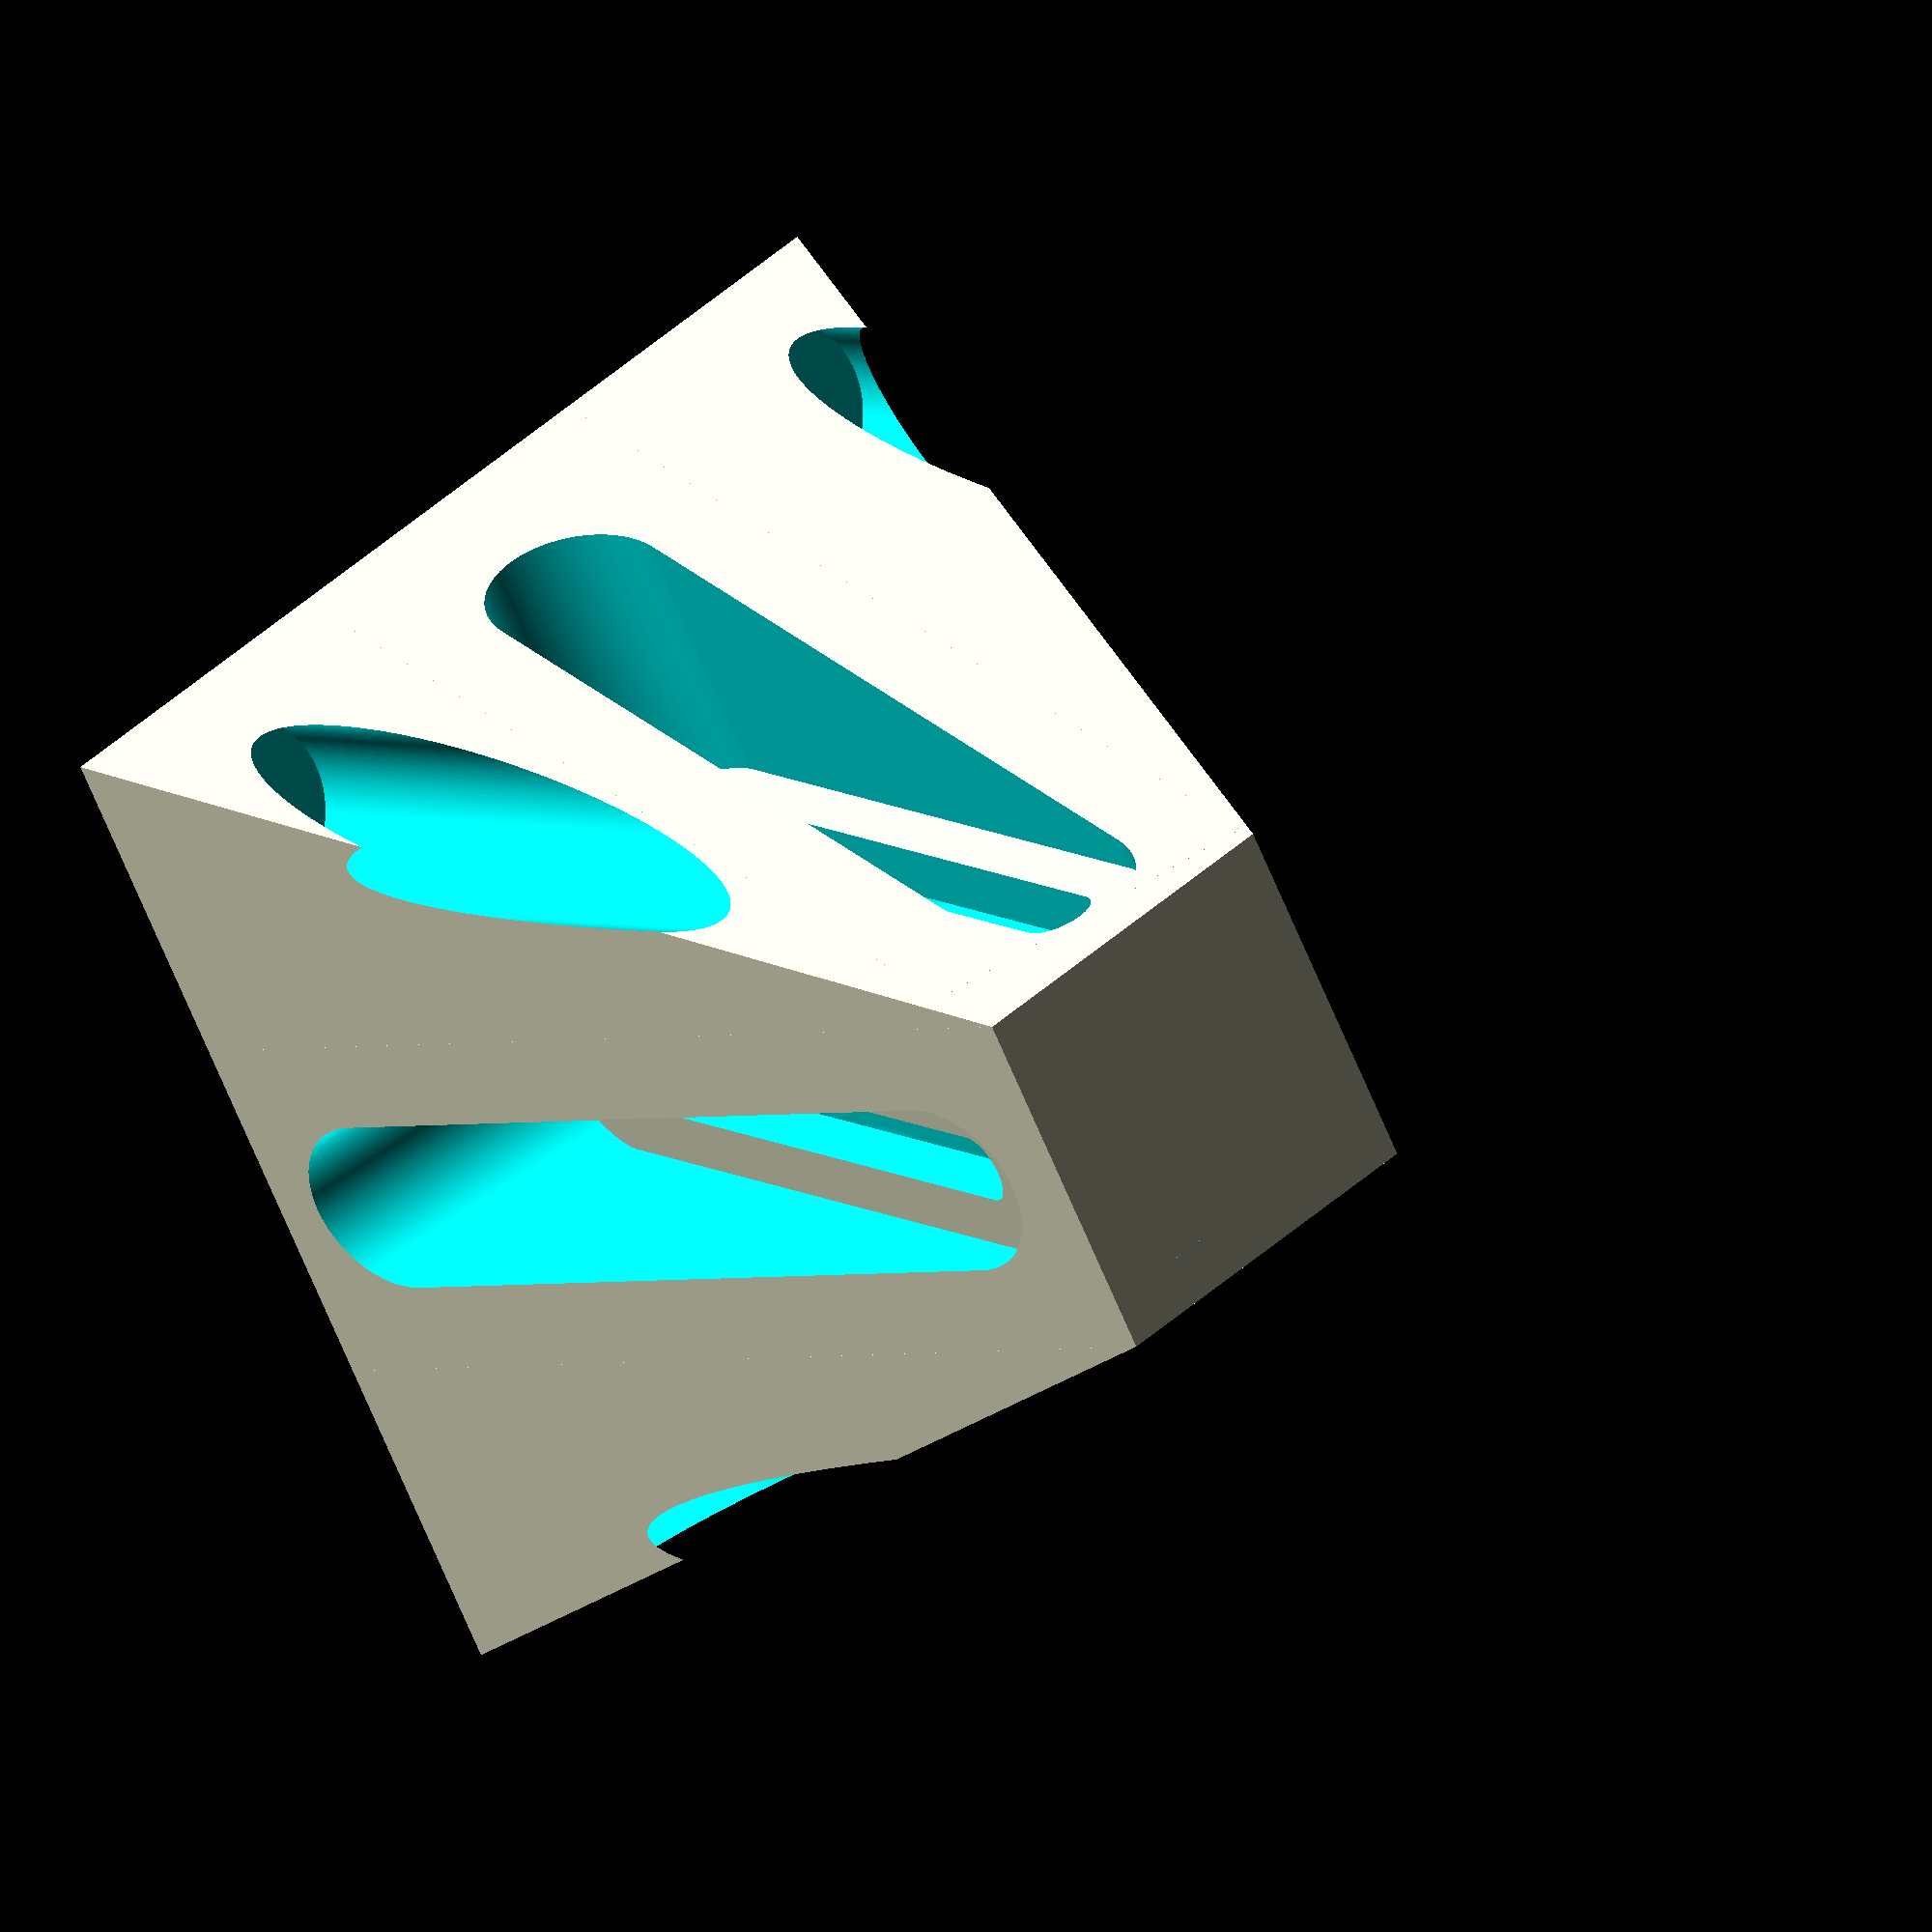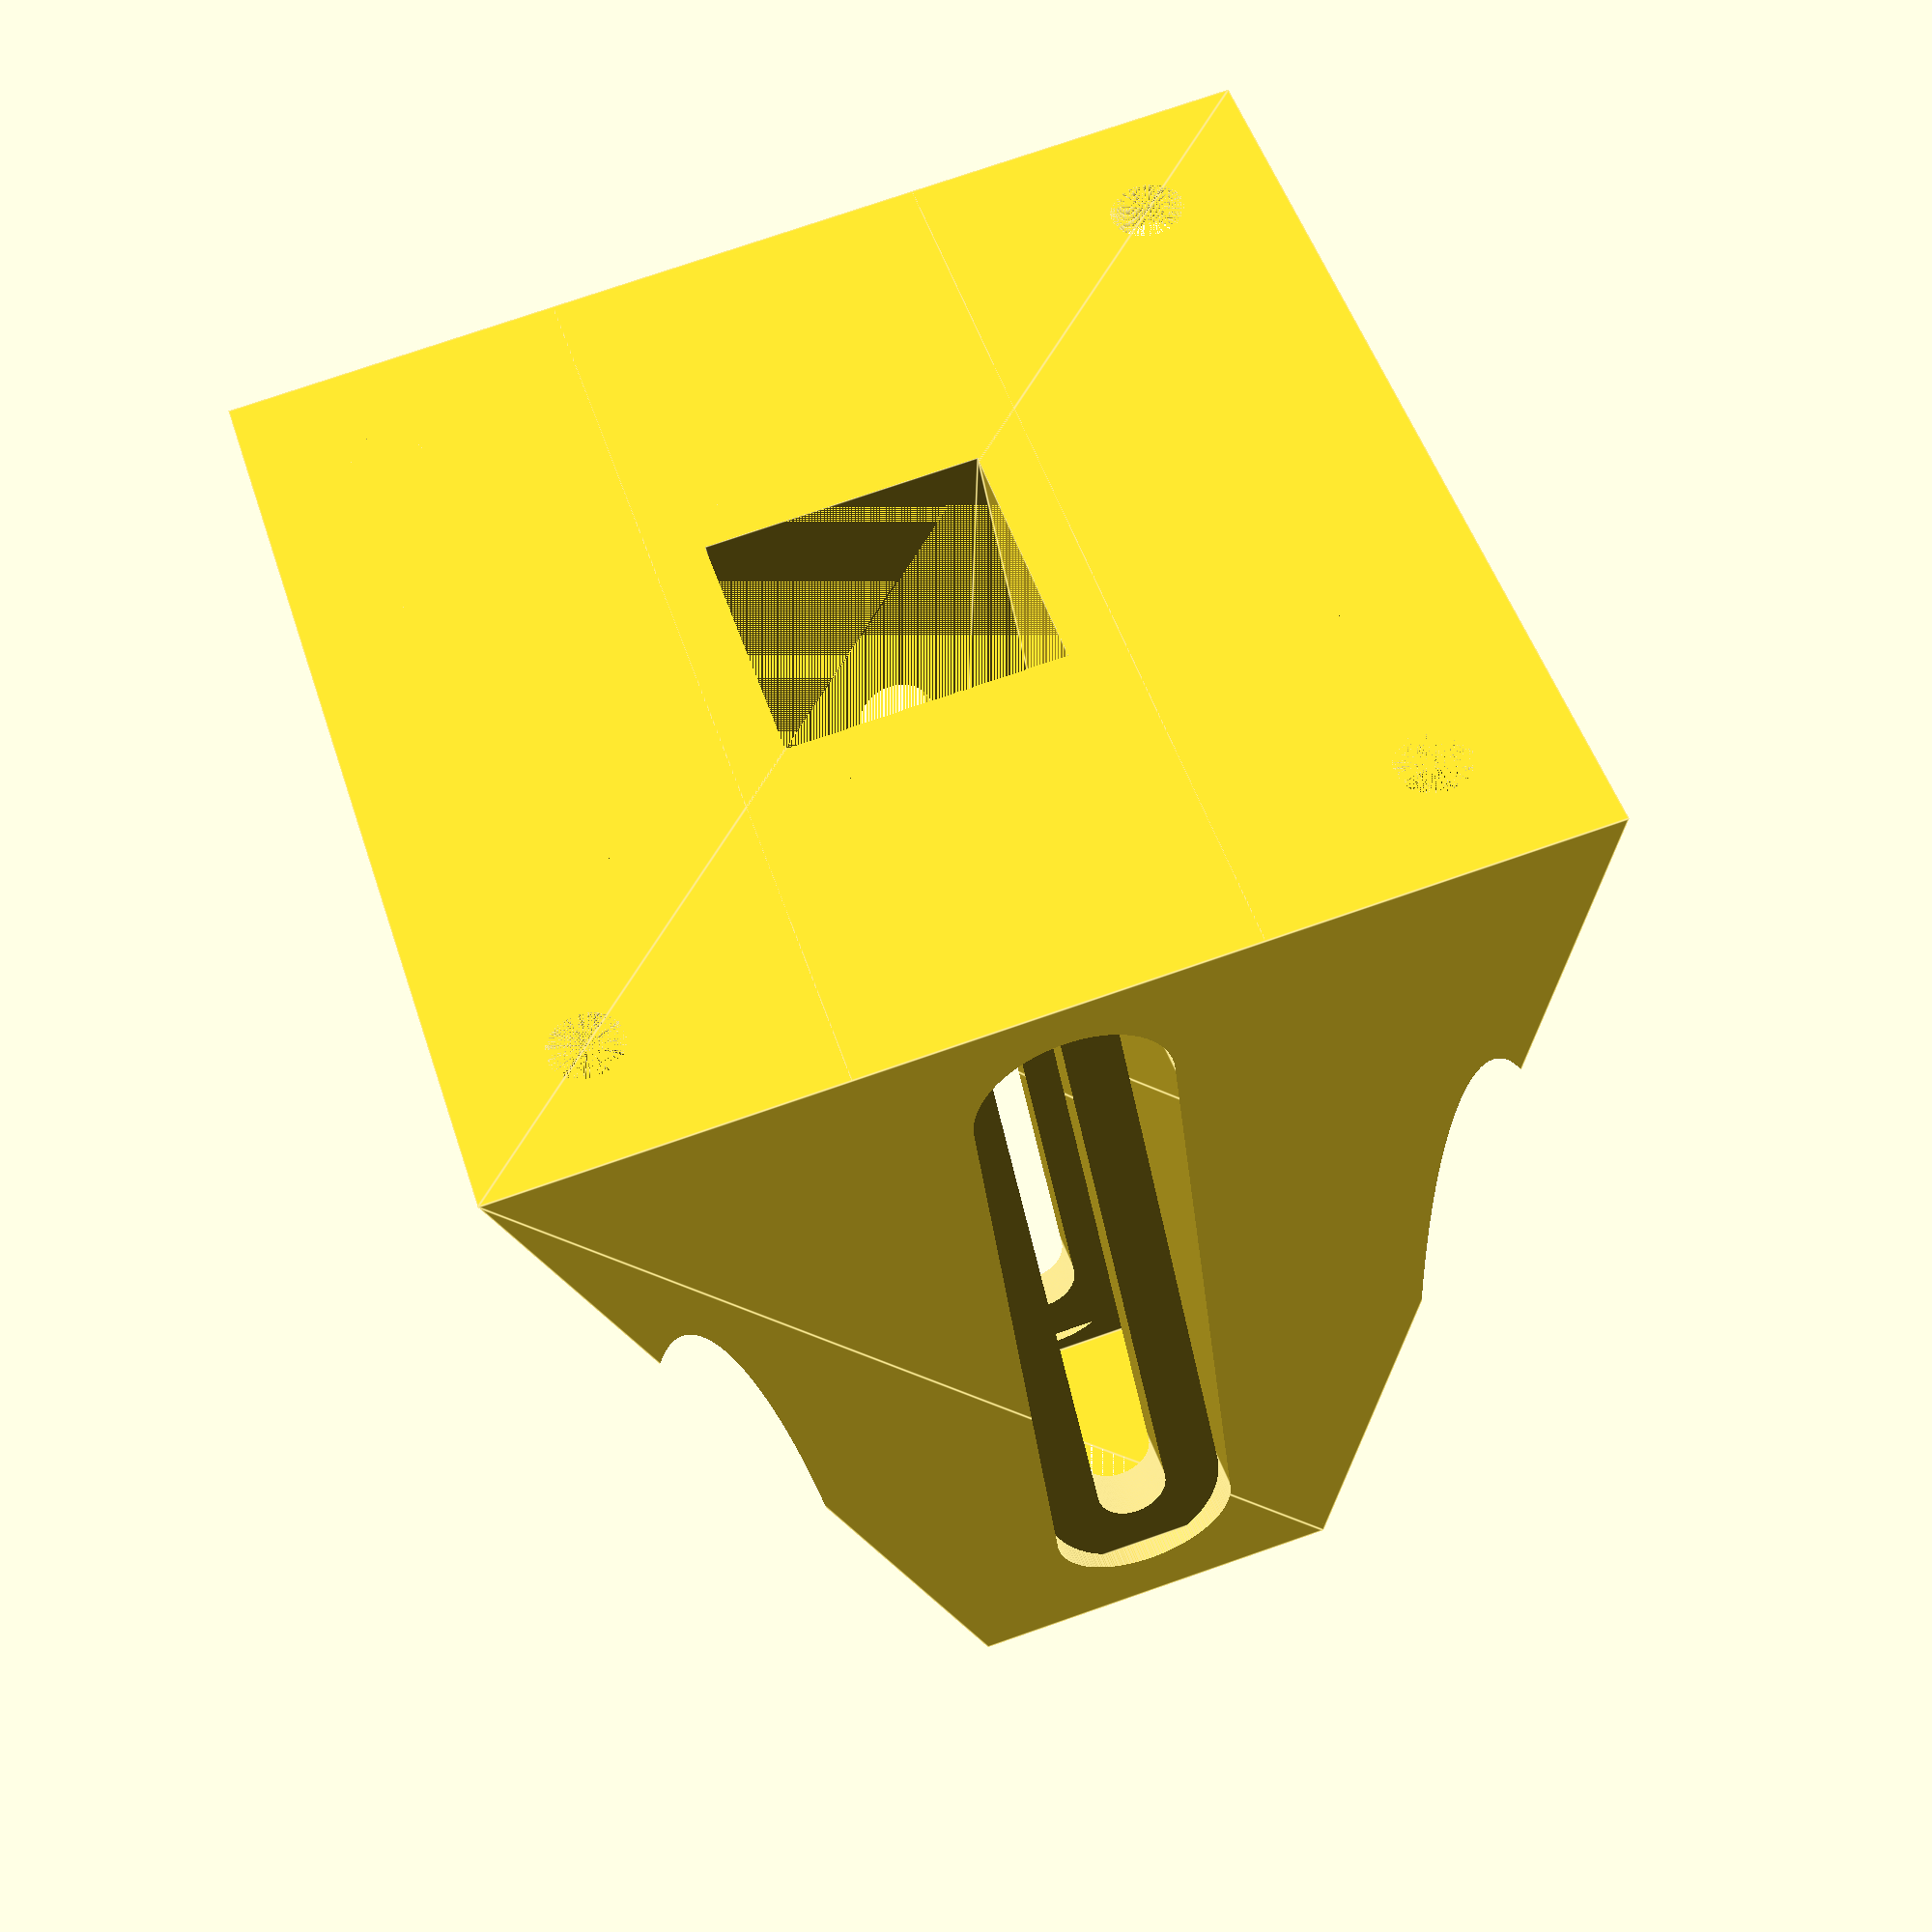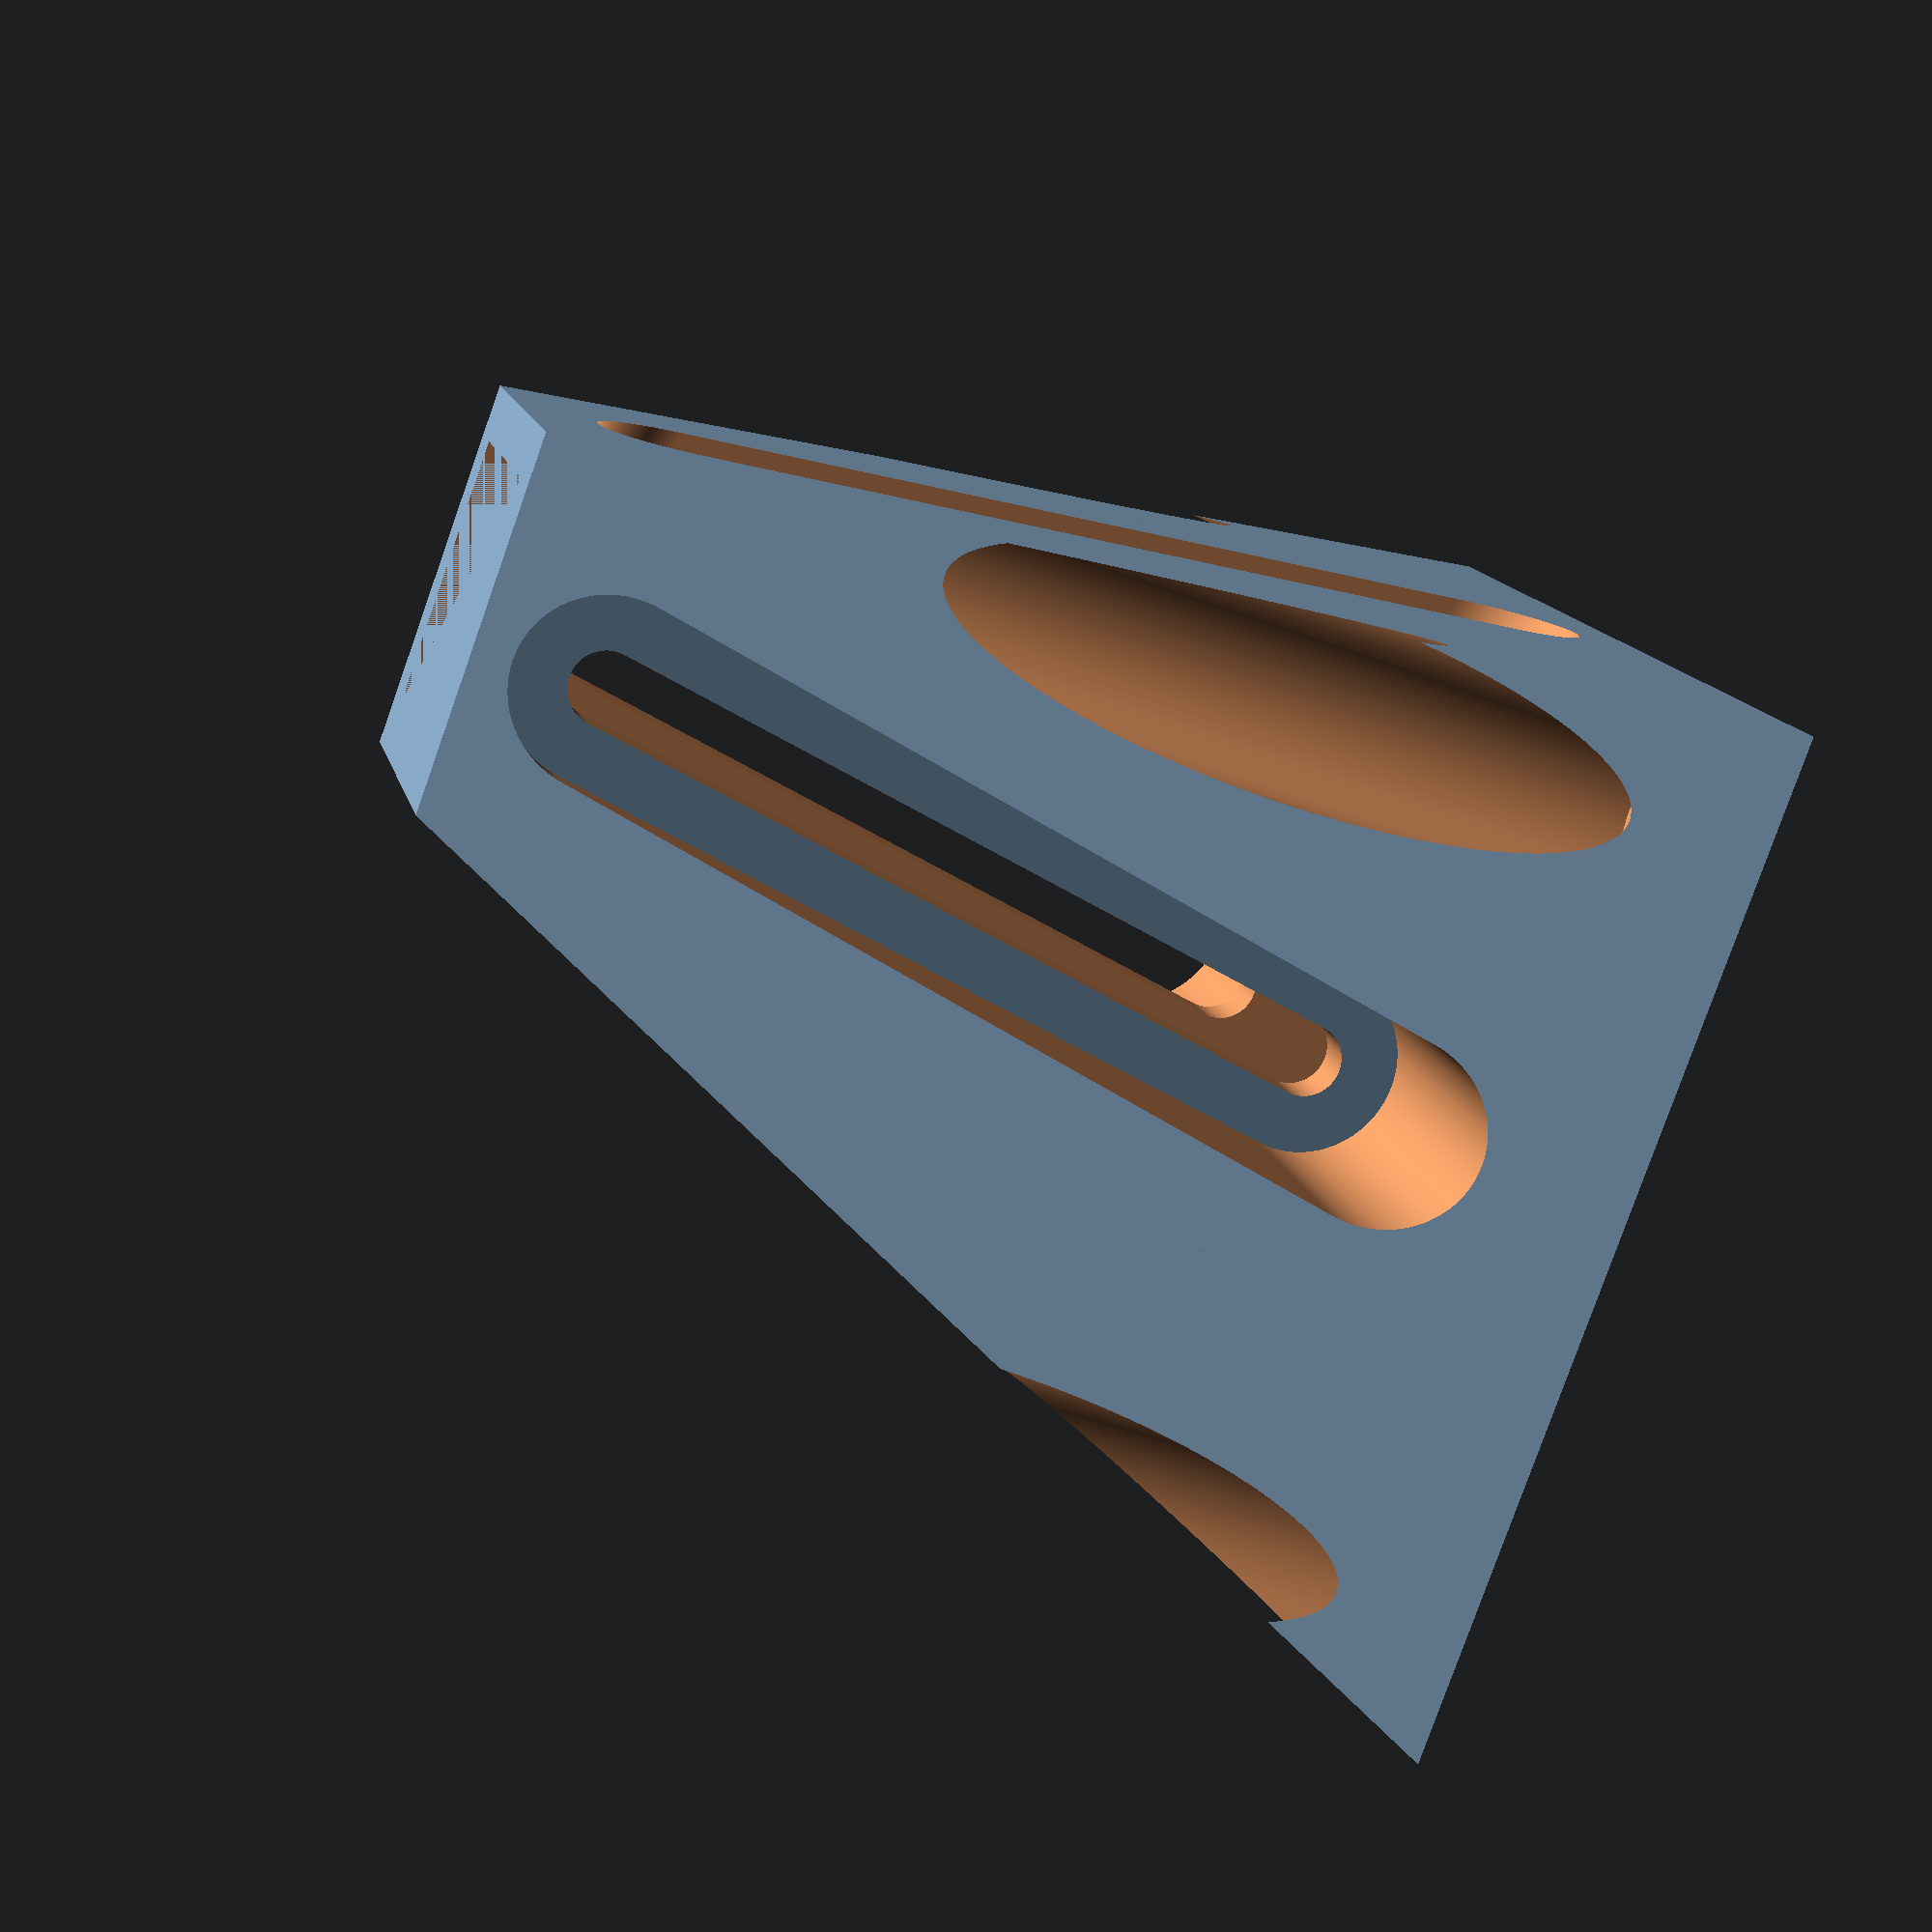
<openscad>
HEIGHT = 110;
BASE_WIDTH = 100;
TOP_WIDTH = 36;
STEM_WIDTH = 26;
CANT_ANGLE = 10;

BASE_HOLE_DIAMETER = 7;
BASE_HOLE_COUNTERSINK = 18;
BASE_HOLE_COUNTERSINK_THICK = 5;
BASE_HOLE_DISTANCE = 75;

SIDE_HOLE_DIAMETER = 7;
SIDE_COUNTERSINK_DIAMETER = 18;
SIDE_COUNTERSINK_THICK = 5;
SIDE_HOLE_DISTANCE = 25.4*3;
SIDE_HOLE_LOWER_HEIGHT = 25.4*.5+10;

FR_HOLE_DIAMETER = 7;
FR_COUNTERSINK_DIAMETER = 18;
FR_COUNTERSINK_THICK = 5;
FR_HOLE_DISTANCE = 25.4*3;
FR_HOLE_LOWER_HEIGHT = 25.4*.5+10;

CANT_OFFSET = tan(CANT_ANGLE)*HEIGHT;

HOLE_LENGTH = STEM_WIDTH/sin(90-CANT_ANGLE) - STEM_WIDTH;

$fn = 200;

bracket_points =
[
	[0,0,0],[0,BASE_WIDTH,0],[BASE_WIDTH,0,0],[BASE_WIDTH,BASE_WIDTH,0], 	//Base
	[BASE_WIDTH/2-TOP_WIDTH/2+CANT_OFFSET-HOLE_LENGTH,BASE_WIDTH/2-TOP_WIDTH/2,HEIGHT],							//Top
	[BASE_WIDTH/2-TOP_WIDTH/2+CANT_OFFSET-HOLE_LENGTH,BASE_WIDTH/2-TOP_WIDTH/2+TOP_WIDTH,HEIGHT],				//Top
	[BASE_WIDTH/2-TOP_WIDTH/2+TOP_WIDTH+CANT_OFFSET,BASE_WIDTH/2-TOP_WIDTH/2,HEIGHT],				//Top
	[BASE_WIDTH/2-TOP_WIDTH/2+TOP_WIDTH+CANT_OFFSET,BASE_WIDTH/2-TOP_WIDTH/2+TOP_WIDTH,HEIGHT]		//Top
	
];
cut_points = 
[
	[BASE_WIDTH/2-STEM_WIDTH/2-HOLE_LENGTH,BASE_WIDTH/2-STEM_WIDTH/2,0],				//Base
	[BASE_WIDTH/2-STEM_WIDTH/2-HOLE_LENGTH,BASE_WIDTH/2-STEM_WIDTH/2+STEM_WIDTH,0],		//Base
	[BASE_WIDTH/2-STEM_WIDTH/2+STEM_WIDTH,BASE_WIDTH/2-STEM_WIDTH/2,0],		//Base
	[BASE_WIDTH/2-STEM_WIDTH/2+STEM_WIDTH,BASE_WIDTH/2-STEM_WIDTH/2+STEM_WIDTH,0],	//Base
	
	[BASE_WIDTH/2-STEM_WIDTH/2+CANT_OFFSET-HOLE_LENGTH,BASE_WIDTH/2-STEM_WIDTH/2,HEIGHT],				//Top
	[BASE_WIDTH/2-STEM_WIDTH/2+CANT_OFFSET-HOLE_LENGTH,BASE_WIDTH/2-STEM_WIDTH/2+STEM_WIDTH,HEIGHT],		//Top
	[BASE_WIDTH/2-STEM_WIDTH/2+STEM_WIDTH+CANT_OFFSET,BASE_WIDTH/2-STEM_WIDTH/2,HEIGHT],		//Top
	[BASE_WIDTH/2-STEM_WIDTH/2+STEM_WIDTH+CANT_OFFSET,BASE_WIDTH/2-STEM_WIDTH/2+STEM_WIDTH,HEIGHT]	//Top
];
faces = 
[
	[2,3,1,0],[1,5,4,0],[0,4,6,2],[4,5,7,6],[1,3,7,5],[3,2,6,7]
];

difference()
{
	//Main bracket
	polyhedron(bracket_points,faces); 
	
	//Stem hole
	polyhedron(cut_points,faces); 
	
	//Base bolt holes
	translate([BASE_WIDTH/2-BASE_HOLE_DISTANCE/2,BASE_WIDTH/2-BASE_HOLE_DISTANCE/2,0])	cylinder(HEIGHT,BASE_HOLE_DIAMETER/2,BASE_HOLE_DIAMETER/2); 
	translate([BASE_WIDTH/2-BASE_HOLE_DISTANCE/2,BASE_WIDTH/2+BASE_HOLE_DISTANCE/2,0])	cylinder(HEIGHT,BASE_HOLE_DIAMETER/2,BASE_HOLE_DIAMETER/2);
	translate([BASE_WIDTH/2+BASE_HOLE_DISTANCE/2,BASE_WIDTH/2-BASE_HOLE_DISTANCE/2,0])	cylinder(HEIGHT,BASE_HOLE_DIAMETER/2,BASE_HOLE_DIAMETER/2);
	translate([BASE_WIDTH/2+BASE_HOLE_DISTANCE/2,BASE_WIDTH/2+BASE_HOLE_DISTANCE/2,0])	cylinder(HEIGHT,BASE_HOLE_DIAMETER/2,BASE_HOLE_DIAMETER/2);
	
	//Base bolt hole countersinks
	translate([BASE_WIDTH/2-BASE_HOLE_DISTANCE/2,BASE_WIDTH/2-BASE_HOLE_DISTANCE/2,BASE_HOLE_COUNTERSINK_THICK])	cylinder(HEIGHT,BASE_HOLE_COUNTERSINK/2,BASE_HOLE_COUNTERSINK/2); 
	translate([BASE_WIDTH/2-BASE_HOLE_DISTANCE/2,BASE_WIDTH/2+BASE_HOLE_DISTANCE/2,BASE_HOLE_COUNTERSINK_THICK])	cylinder(HEIGHT,BASE_HOLE_COUNTERSINK/2,BASE_HOLE_COUNTERSINK/2);
	translate([BASE_WIDTH/2+BASE_HOLE_DISTANCE/2,BASE_WIDTH/2-BASE_HOLE_DISTANCE/2,BASE_HOLE_COUNTERSINK_THICK])	cylinder(HEIGHT,BASE_HOLE_COUNTERSINK/2,BASE_HOLE_COUNTERSINK/2);
	translate([BASE_WIDTH/2+BASE_HOLE_DISTANCE/2,BASE_WIDTH/2+BASE_HOLE_DISTANCE/2,BASE_HOLE_COUNTERSINK_THICK])	cylinder(HEIGHT,BASE_HOLE_COUNTERSINK/2,BASE_HOLE_COUNTERSINK/2);

	//side holes
	hull()
	{
		translate([BASE_WIDTH/2,0,0])	rotate([0,CANT_ANGLE,0]) translate([0,BASE_WIDTH,SIDE_HOLE_LOWER_HEIGHT])	rotate([90,0,0])	cylinder(BASE_WIDTH,SIDE_HOLE_DIAMETER/2,SIDE_HOLE_DIAMETER/2);
		translate([BASE_WIDTH/2,0,0])	rotate([0,CANT_ANGLE,0]) translate([0,BASE_WIDTH,SIDE_HOLE_LOWER_HEIGHT+SIDE_HOLE_DISTANCE])	rotate([90,0,0])	cylinder(BASE_WIDTH,SIDE_HOLE_DIAMETER/2,SIDE_HOLE_DIAMETER/2);
	}
	difference()
	{
		hull()
		{
			translate([BASE_WIDTH/2,0,0])	rotate([0,CANT_ANGLE,0]) translate([0,BASE_WIDTH,SIDE_HOLE_LOWER_HEIGHT])	rotate([90,0,0])	cylinder(BASE_WIDTH,SIDE_COUNTERSINK_DIAMETER/2,SIDE_COUNTERSINK_DIAMETER/2);
			translate([BASE_WIDTH/2,0,0])	rotate([0,CANT_ANGLE,0]) translate([0,BASE_WIDTH,SIDE_HOLE_LOWER_HEIGHT+SIDE_HOLE_DISTANCE])	rotate([90,0,0])	cylinder(BASE_WIDTH,SIDE_COUNTERSINK_DIAMETER/2,SIDE_COUNTERSINK_DIAMETER/2);
		}
		translate([0,BASE_WIDTH/2-STEM_WIDTH/2-SIDE_COUNTERSINK_THICK,0])	cube([BASE_WIDTH,STEM_WIDTH+(2*SIDE_COUNTERSINK_THICK),HEIGHT]);

	};
	//Front/rear holes
	hull()
	{
		translate([BASE_WIDTH/2,0,0])	rotate([0,CANT_ANGLE,0]) translate([-BASE_WIDTH/2,BASE_WIDTH/2,FR_HOLE_LOWER_HEIGHT])	rotate([0,90,0])	cylinder(BASE_WIDTH,FR_HOLE_DIAMETER/2,FR_HOLE_DIAMETER/2);
		translate([BASE_WIDTH/2,0,0])	rotate([0,CANT_ANGLE,0]) translate([-BASE_WIDTH/2,BASE_WIDTH/2,FR_HOLE_LOWER_HEIGHT+FR_HOLE_DISTANCE])	rotate([0,90,0])	cylinder(BASE_WIDTH,FR_HOLE_DIAMETER/2,FR_HOLE_DIAMETER/2);
	}
	difference()
	{
		hull()
		{
				translate([BASE_WIDTH/2,0,0])	rotate([0,CANT_ANGLE,0]) translate([-BASE_WIDTH/2,BASE_WIDTH/2,FR_HOLE_LOWER_HEIGHT])	rotate([0,90,0])	cylinder(BASE_WIDTH,FR_COUNTERSINK_DIAMETER/2,FR_COUNTERSINK_DIAMETER/2);
				translate([BASE_WIDTH/2,0,0])	rotate([0,CANT_ANGLE,0]) translate([-BASE_WIDTH/2,BASE_WIDTH/2,FR_HOLE_LOWER_HEIGHT+FR_HOLE_DISTANCE])	rotate([0,90,0])	cylinder(BASE_WIDTH,FR_COUNTERSINK_DIAMETER/2,FR_COUNTERSINK_DIAMETER/2);
		}
		
		translate([BASE_WIDTH/2-STEM_WIDTH/2-FR_COUNTERSINK_THICK,0,0])	rotate([0,CANT_ANGLE,0])	cube([STEM_WIDTH+(2*FR_COUNTERSINK_THICK),BASE_WIDTH,HEIGHT]);

	};
}

	
</openscad>
<views>
elev=357.3 azim=150.8 roll=322.5 proj=o view=solid
elev=38.8 azim=107.5 roll=188.0 proj=p view=edges
elev=227.1 azim=148.5 roll=113.1 proj=p view=solid
</views>
